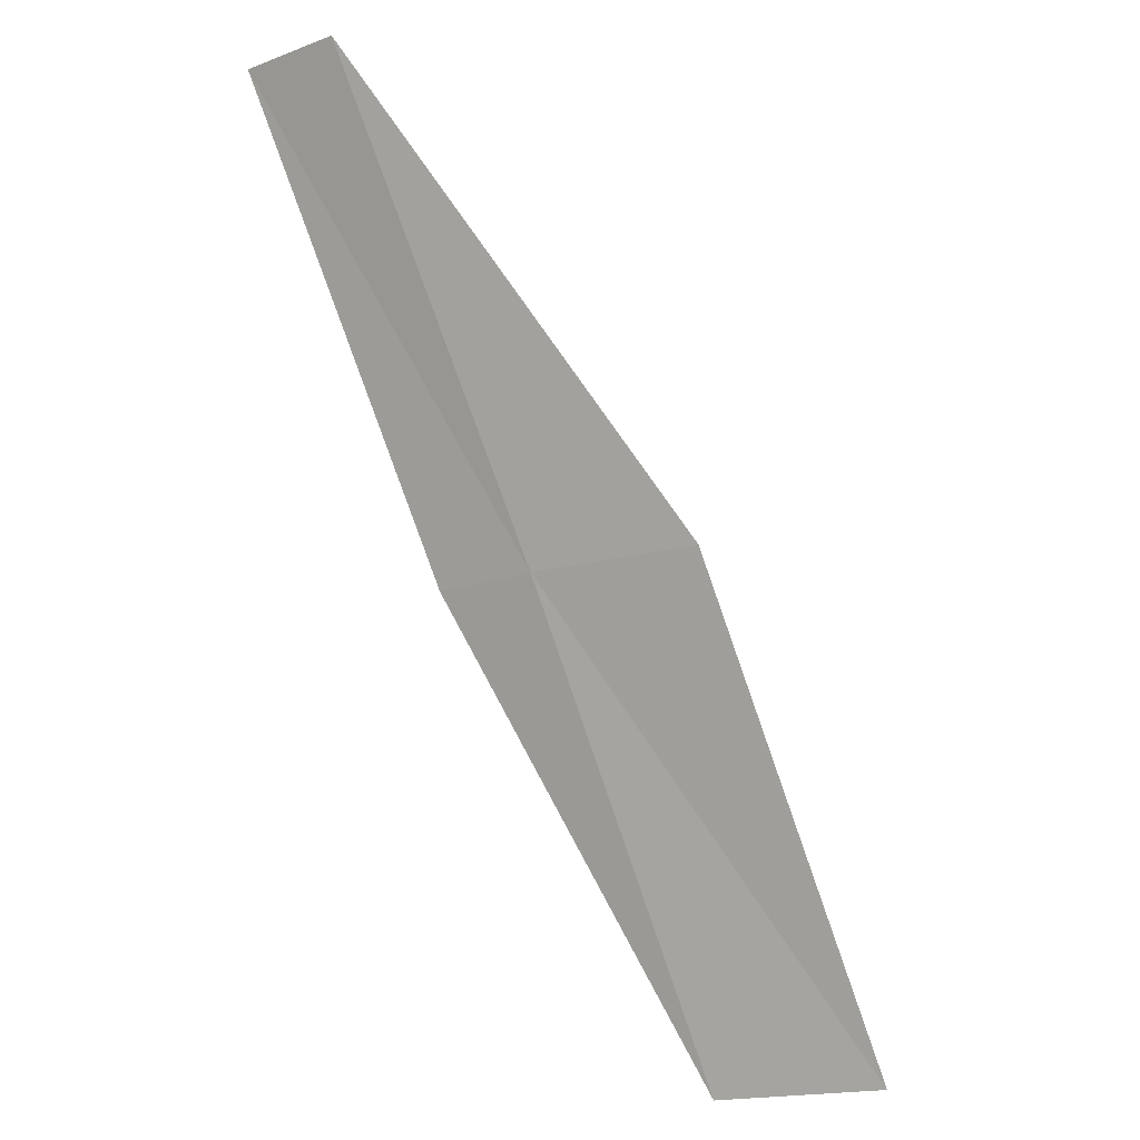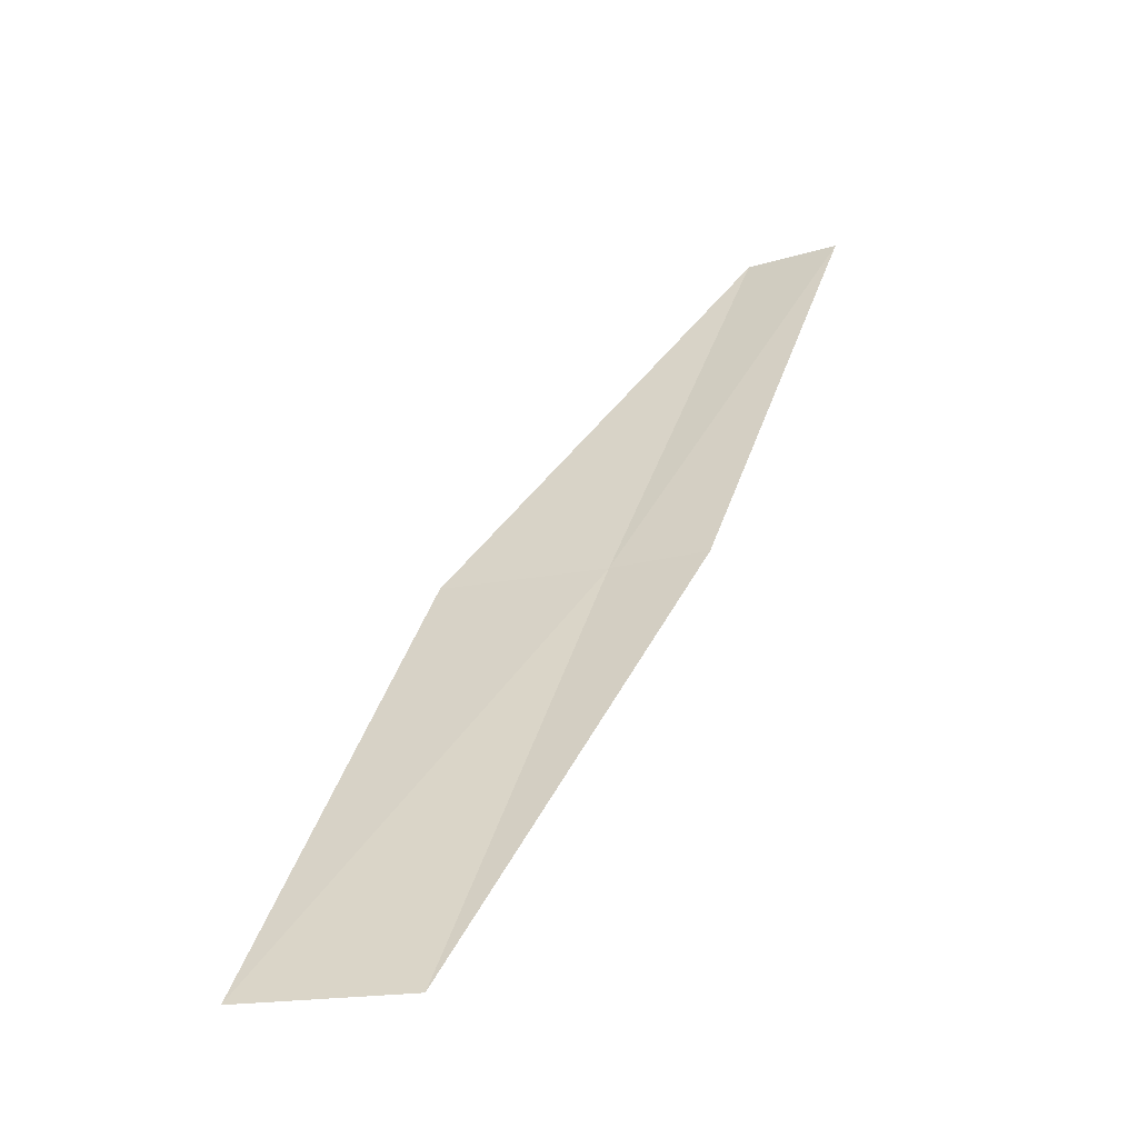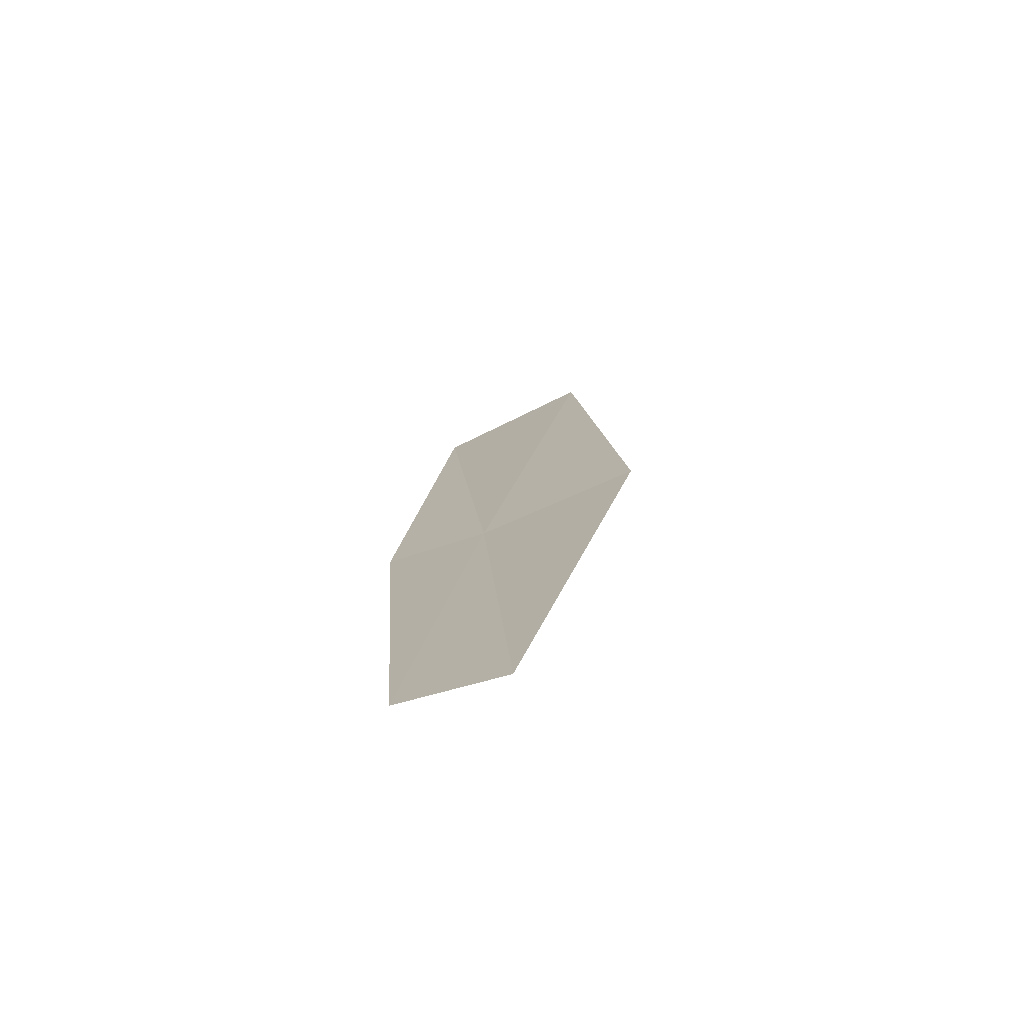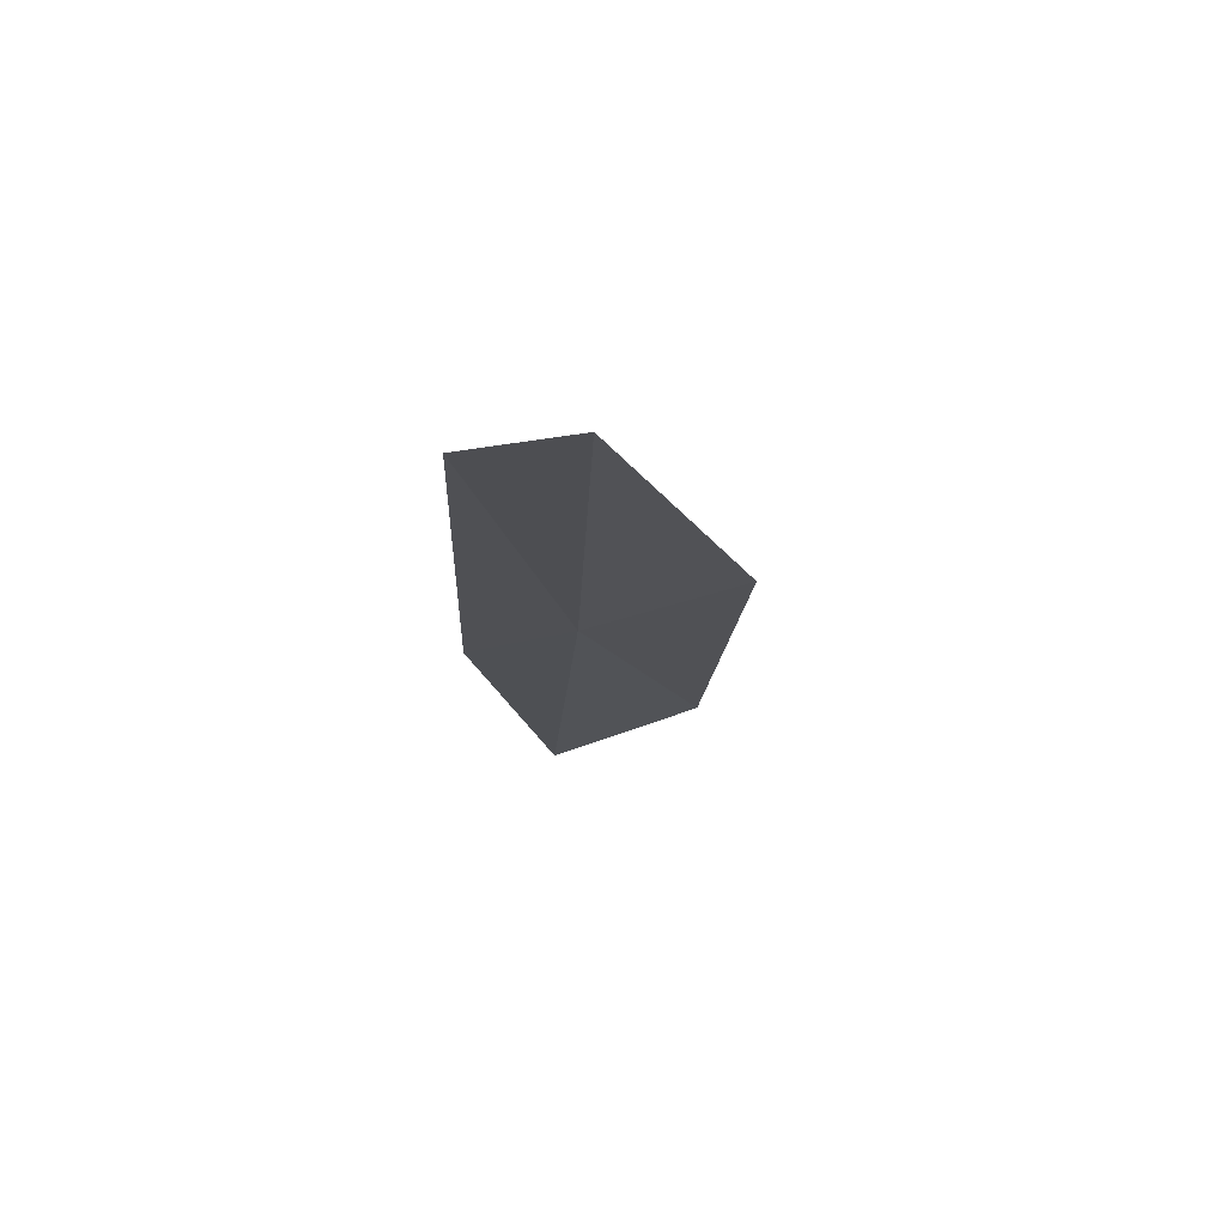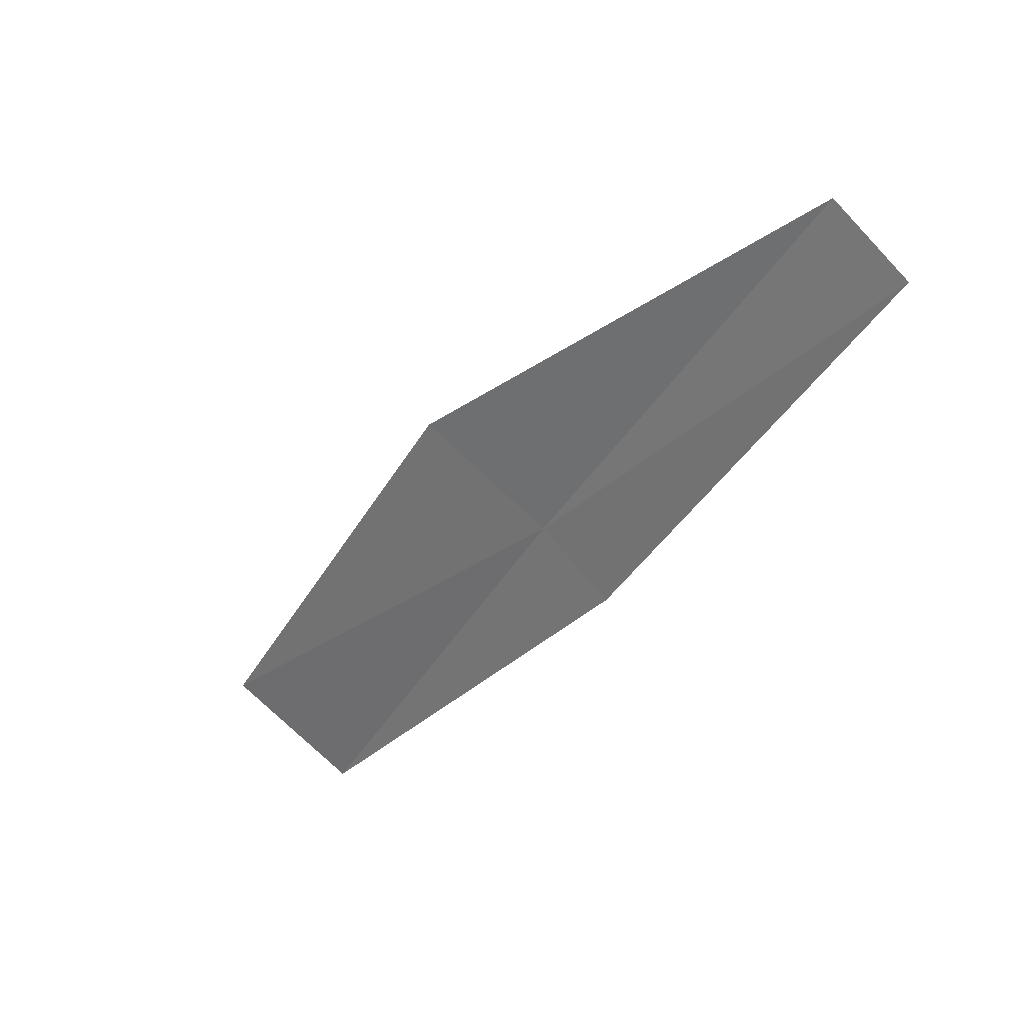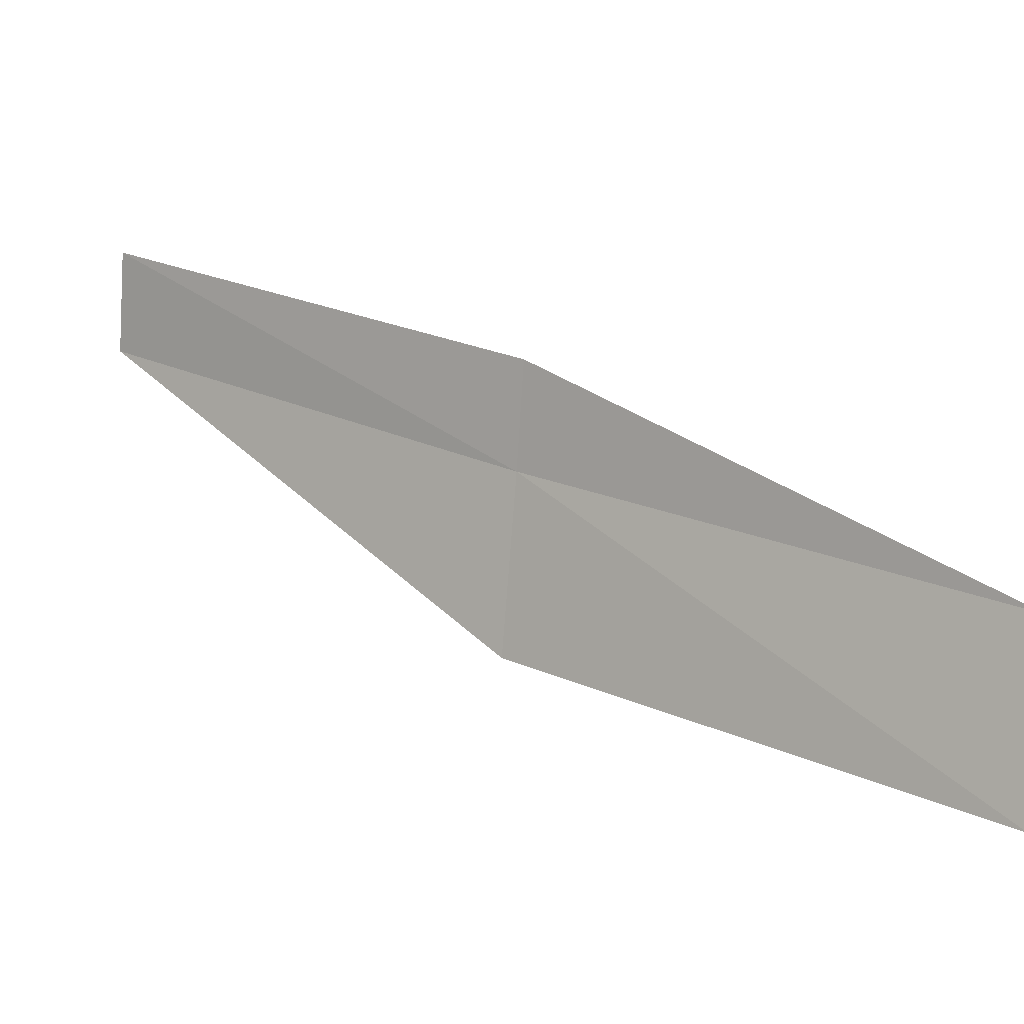
<metadata>
{"format":"obj","ext":"obj","renderer":"f3d","projection":"perspective","resolution":1024,"background":"white","views":[{"elev":-21.7,"azim":-35.7,"up":"+Z"},{"elev":-23.1,"azim":137.8,"up":"+Z"},{"elev":70.5,"azim":-84.0,"up":"+Z"},{"elev":44.1,"azim":-81.4,"up":"+Z"},{"elev":68.1,"azim":164.7,"up":"+Z"},{"elev":31.9,"azim":99.1,"up":"+Y"}]}
</metadata>
<code>
v 5.508 -22.47 18
v 4.165 -22.32 20
v 4.324 -22.73 20
v 5.881 -23.11 18
v 5.327 -22.07 18
v 7.082 -22.78 16
v 6.676 -22.16 16
f 1 3 2
f 1 4 3
f 1 2 5
f 1 6 4
f 1 7 6
f 1 5 7

</code>
